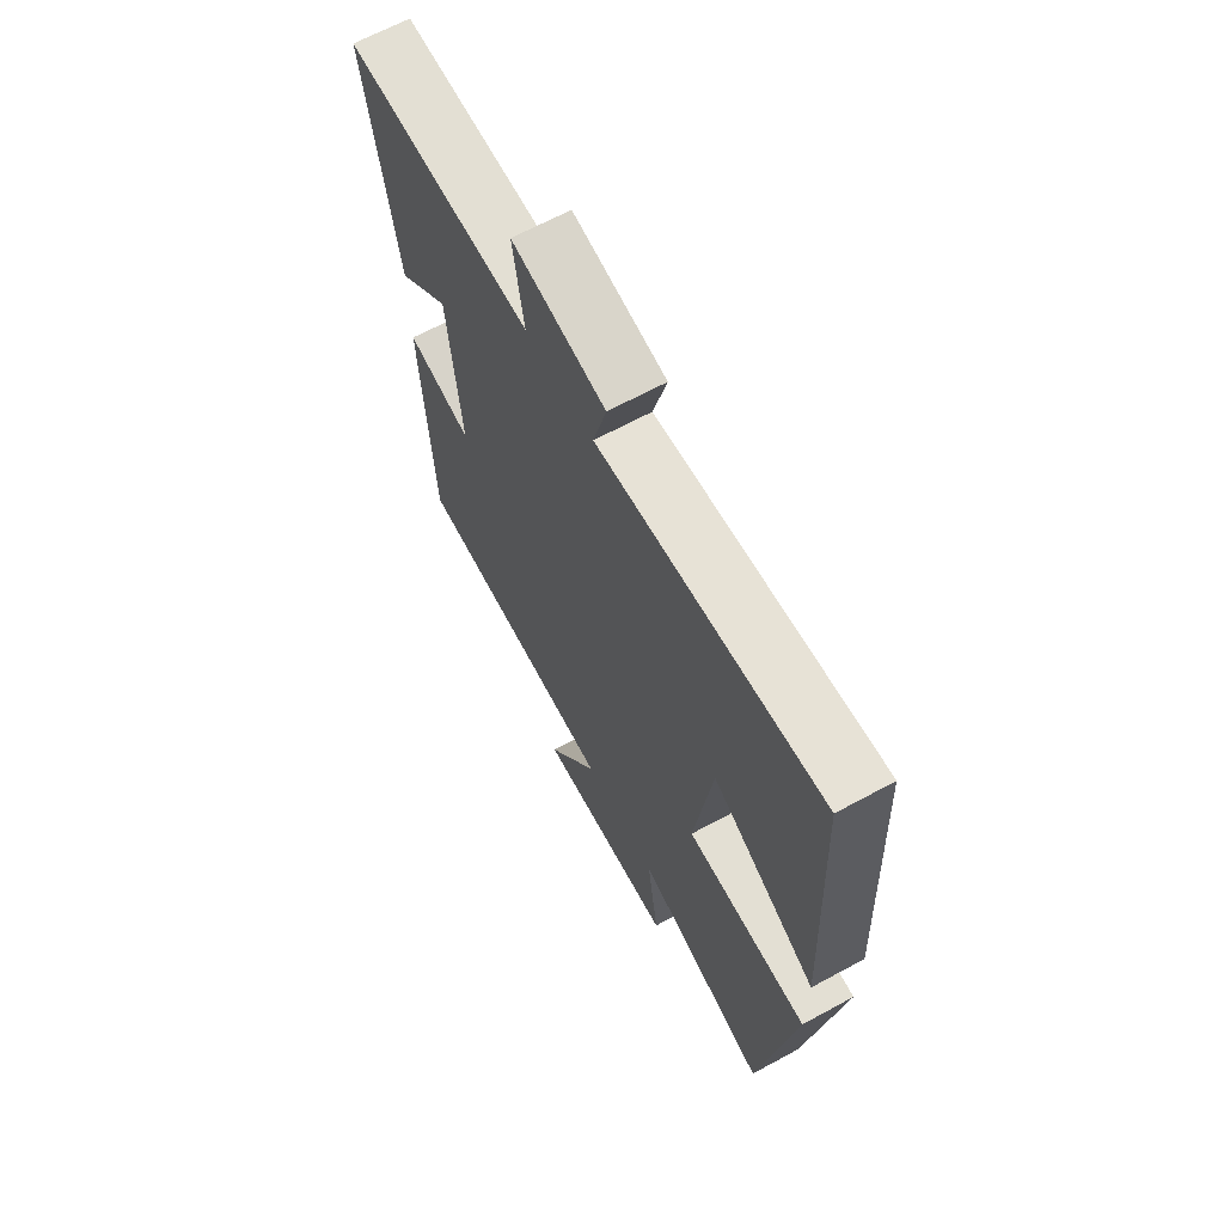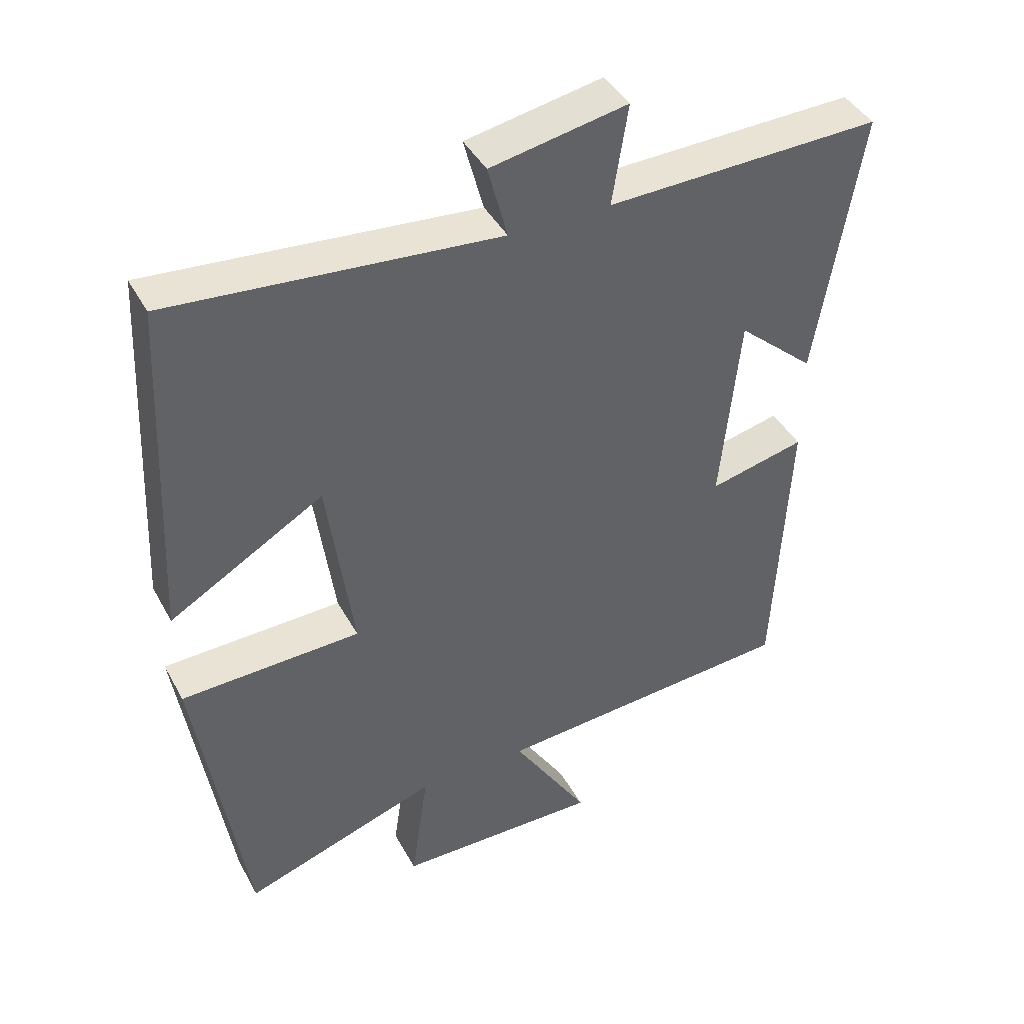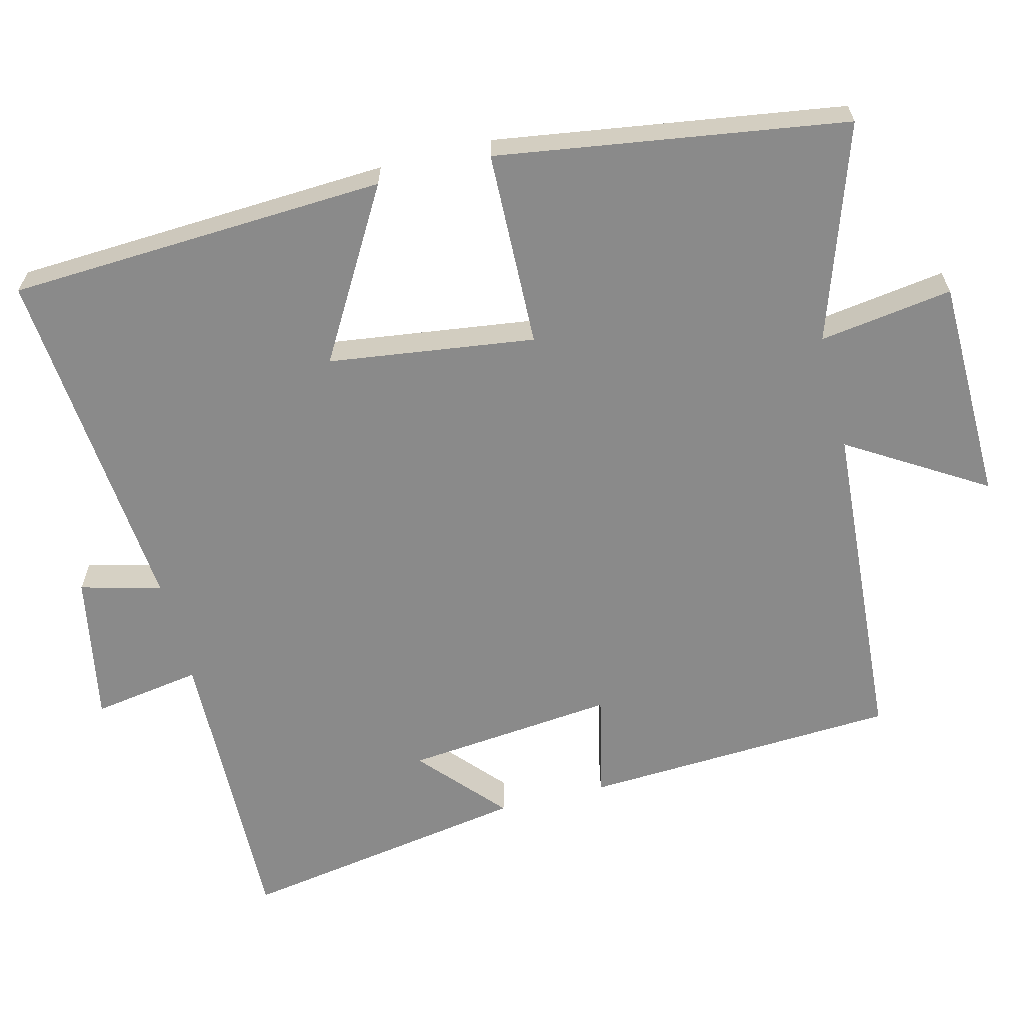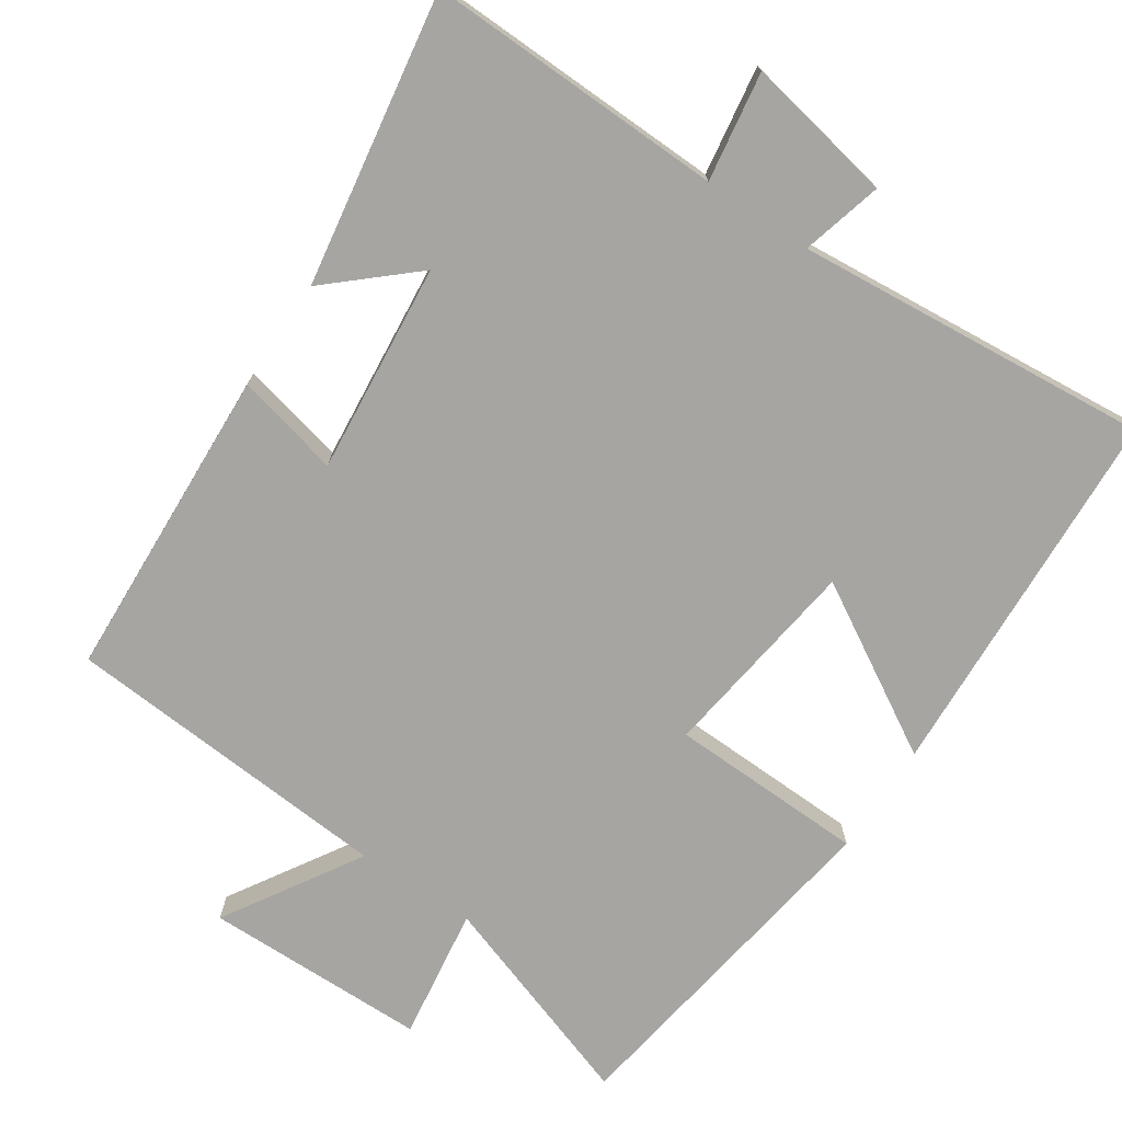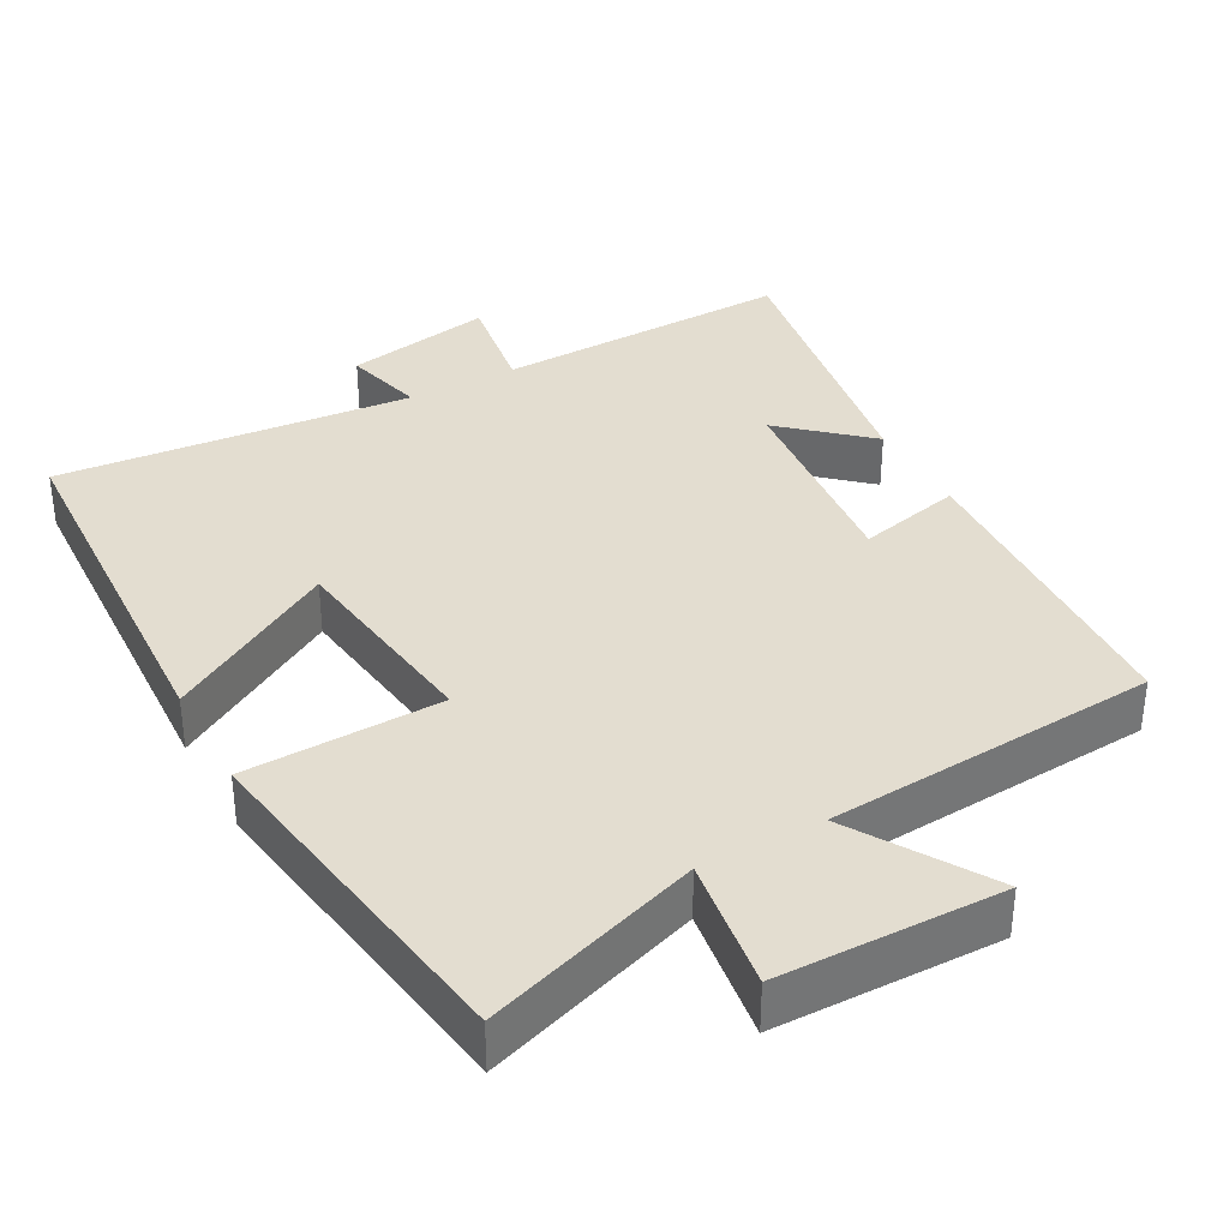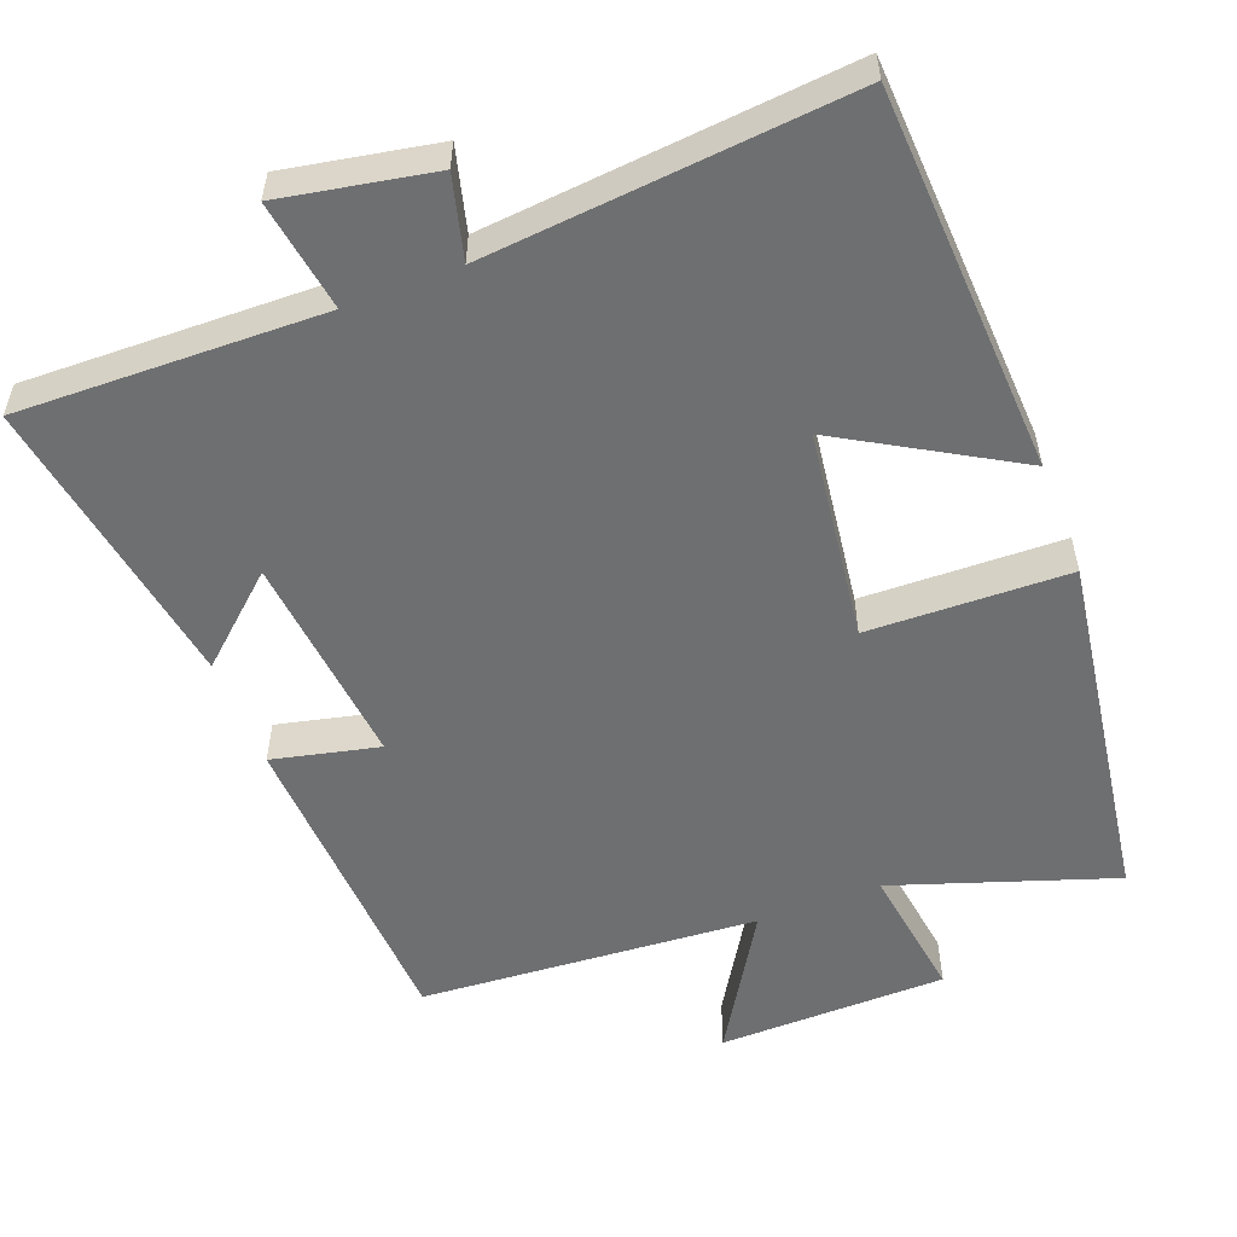
<metadata>
{"format":"obj","ext":"obj","renderer":"f3d","projection":"perspective","resolution":1024,"background":"white","views":[{"elev":65.9,"azim":61.4,"up":"+Z"},{"elev":42.3,"azim":153.3,"up":"+Z"},{"elev":-63.4,"azim":104.3,"up":"+Y"},{"elev":-73.8,"azim":-33.8,"up":"+Y"},{"elev":35.6,"azim":151.4,"up":"+Y"},{"elev":-54.6,"azim":21.1,"up":"+Y"}]}
</metadata>
<code>
v 0.428 0.07 -0.599
v 0.136 0.07 -0.5
v 0.162 0.07 -0.681
v -0.142 0.07 -0.685
v -0.028 0.07 -0.5
v -0.479 0.07 -0.467
v -0.5 0.07 -0.038
v -0.358 0.07 -0.071
v -0.386 0.07 0.215
v -0.5 0.07 0.114
v -0.565 0.07 0.511
v -0.159 0.07 0.5
v -0.182 0.07 0.648
v 0.02 0.07 0.61
v -0.009 0.07 0.5
v 0.475 0.07 0.543
v 0.5 0.07 0.029
v 0.271 0.07 0.163
v 0.233 0.07 -0.117
v 0.5 0.07 -0.125
v 0.428 0 -0.599
v 0.136 0 -0.5
v 0.162 0 -0.681
v -0.142 0 -0.685
v -0.028 0 -0.5
v -0.479 0 -0.467
v -0.5 0 -0.038
v -0.358 0 -0.071
v -0.386 0 0.215
v -0.5 0 0.114
v -0.565 0 0.511
v -0.159 0 0.5
v -0.182 0 0.648
v 0.02 0 0.61
v -0.009 0 0.5
v 0.475 0 0.543
v 0.5 0 0.029
v 0.271 0 0.163
v 0.233 0 -0.117
v 0.5 0 -0.125
f 19 20 1 2
f 18 19 2
f 15 16 17 18
f 15 18 2
f 12 13 14 15
f 12 15 2 3
f 9 10 11 12
f 8 9 12 3
f 5 6 7 8
f 5 8 3
f 3 4 5
f 22 21 40 39
f 22 39 38
f 38 37 36 35
f 22 38 35
f 35 34 33 32
f 23 22 35 32
f 32 31 30 29
f 23 32 29 28
f 28 27 26 25
f 23 28 25
f 25 24 23
f 1 21 22 2
f 2 22 23 3
f 3 23 24 4
f 4 24 25 5
f 5 25 26 6
f 6 26 27 7
f 7 27 28 8
f 8 28 29 9
f 9 29 30 10
f 10 30 31 11
f 11 31 32 12
f 12 32 33 13
f 13 33 34 14
f 14 34 35 15
f 15 35 36 16
f 16 36 37 17
f 17 37 38 18
f 18 38 39 19
f 19 39 40 20
f 20 40 21 1

</code>
